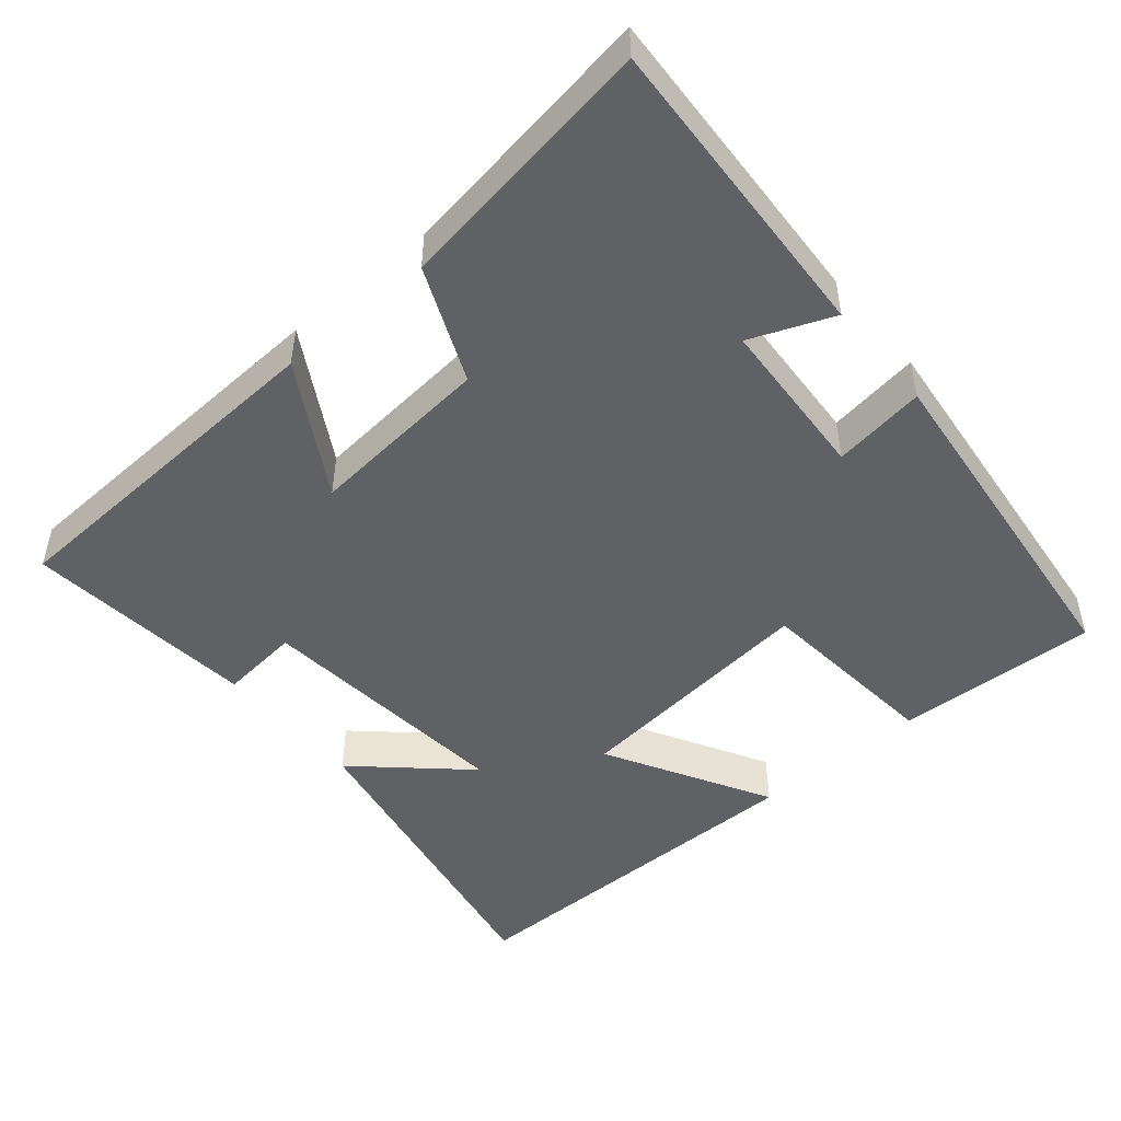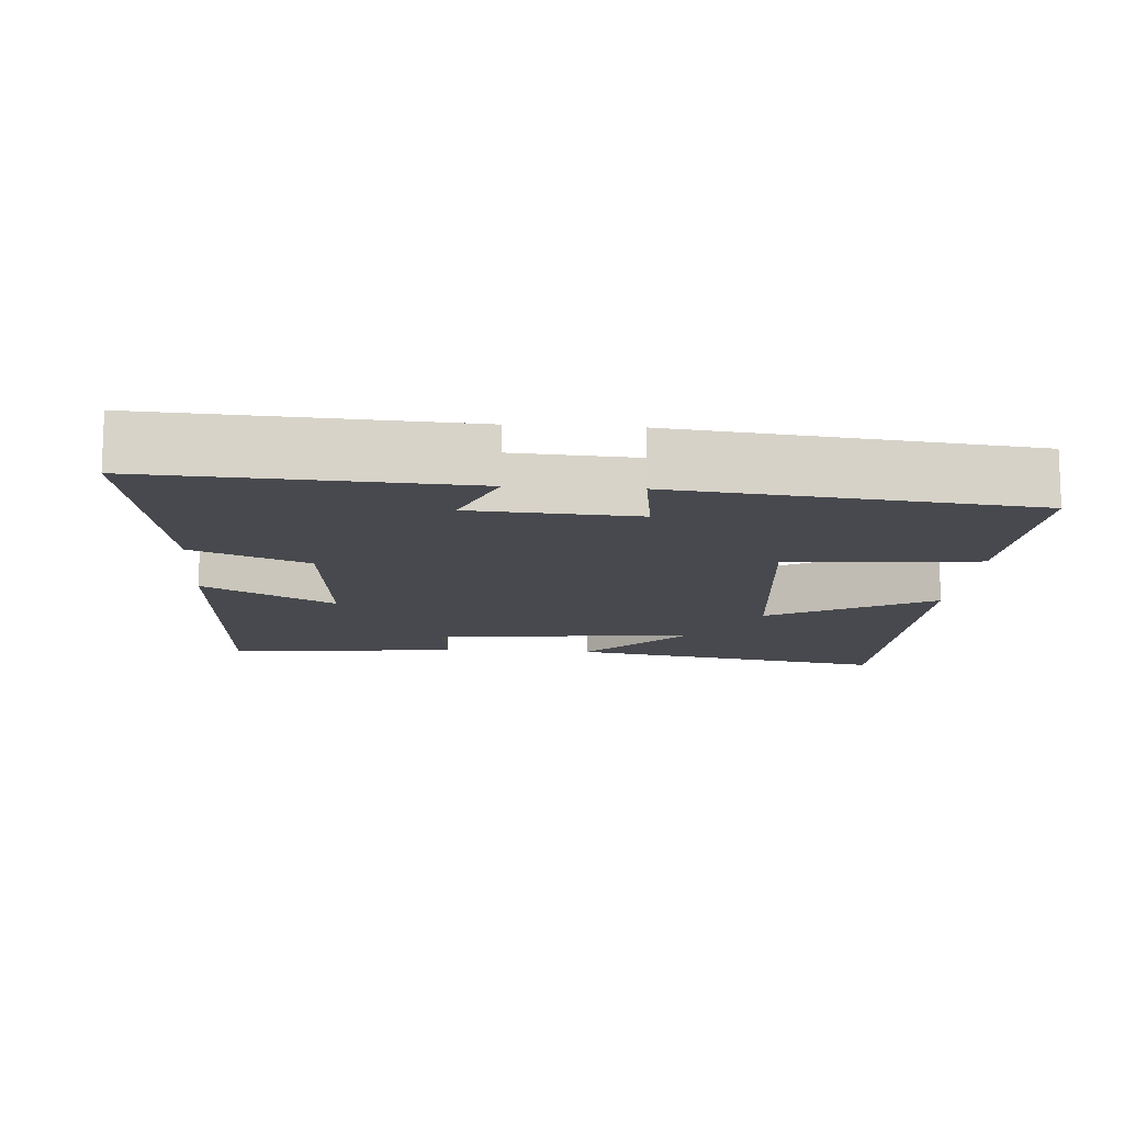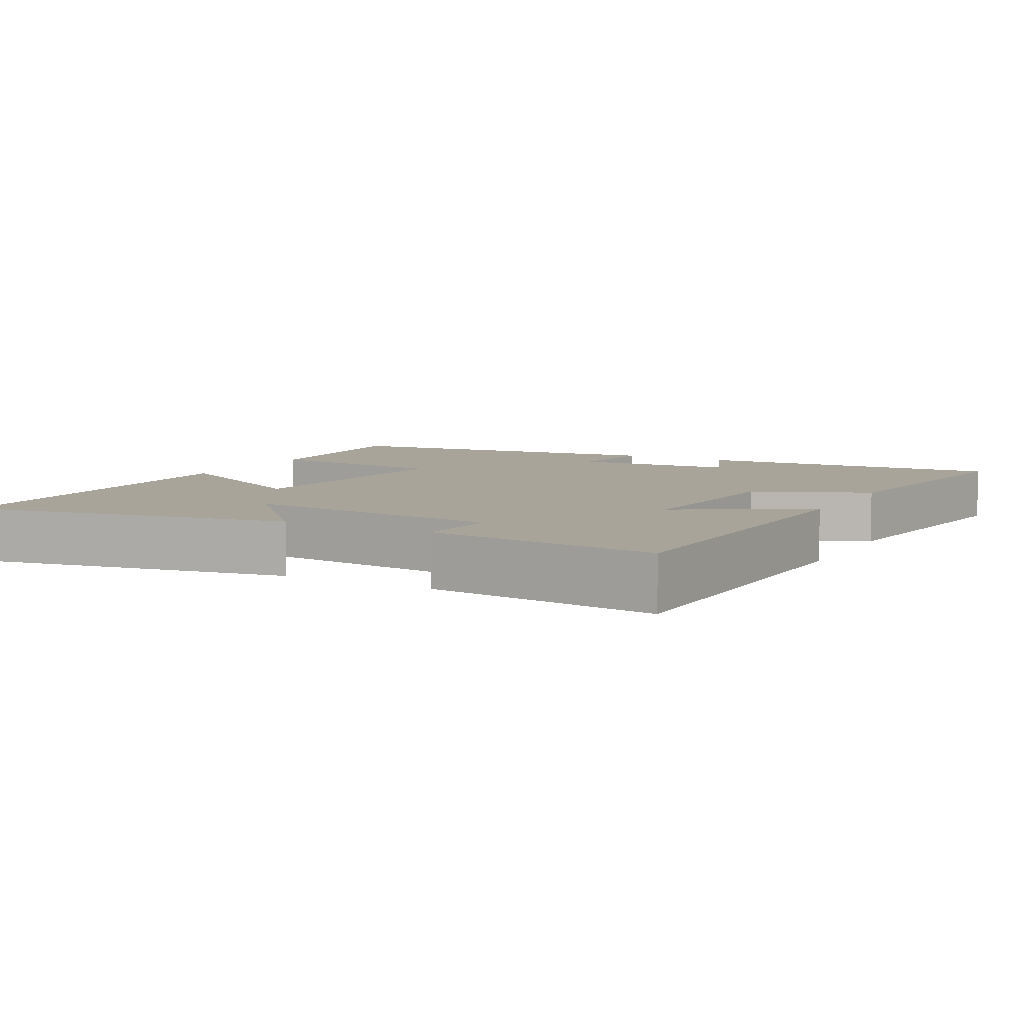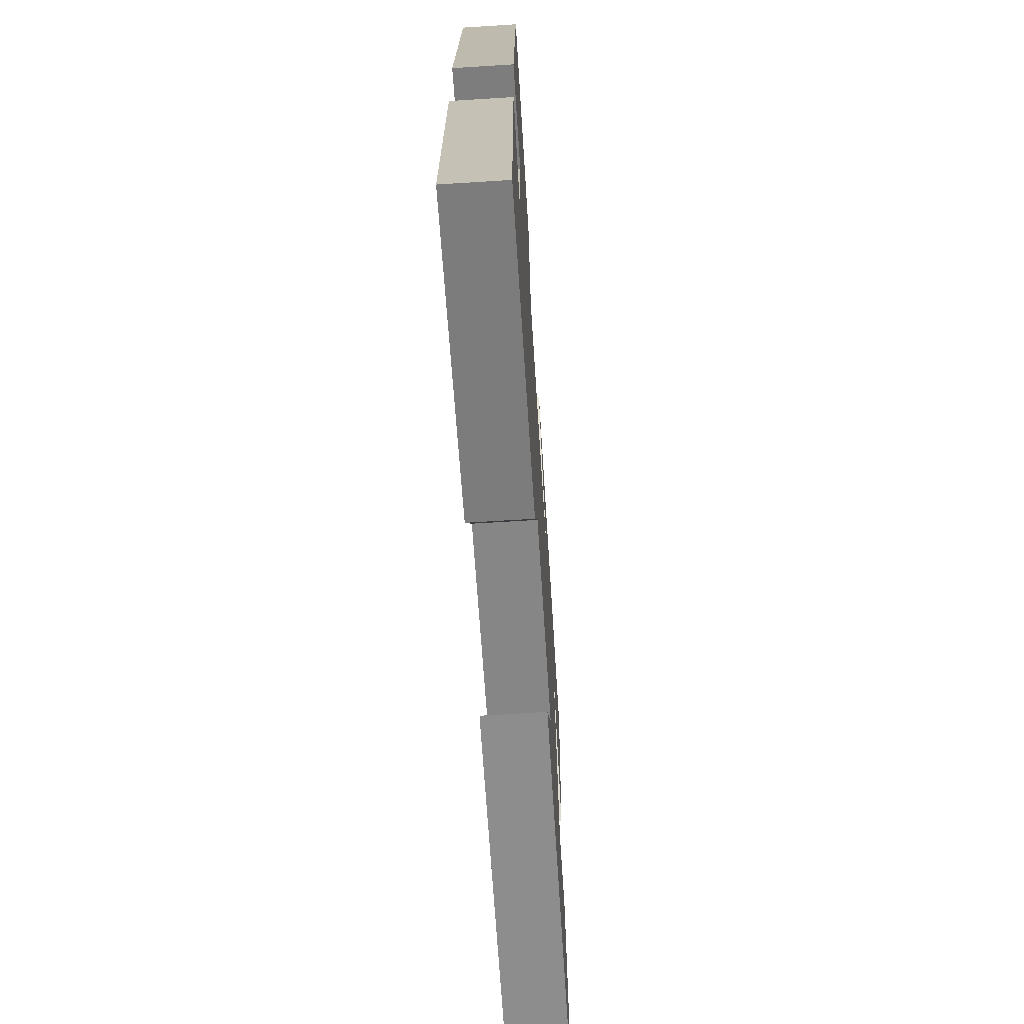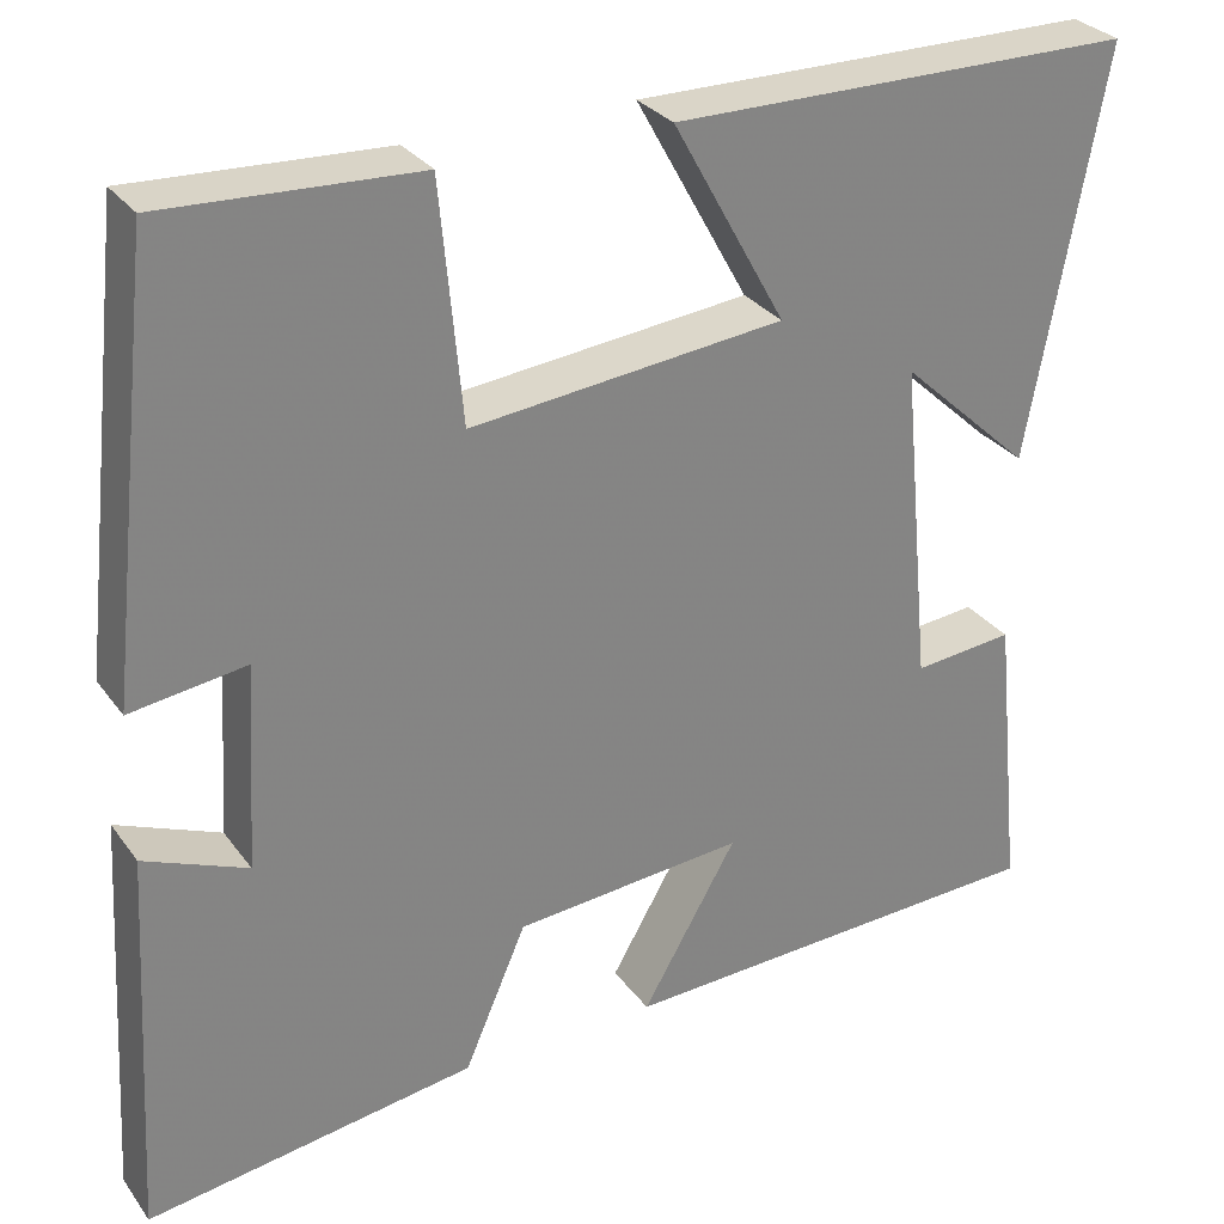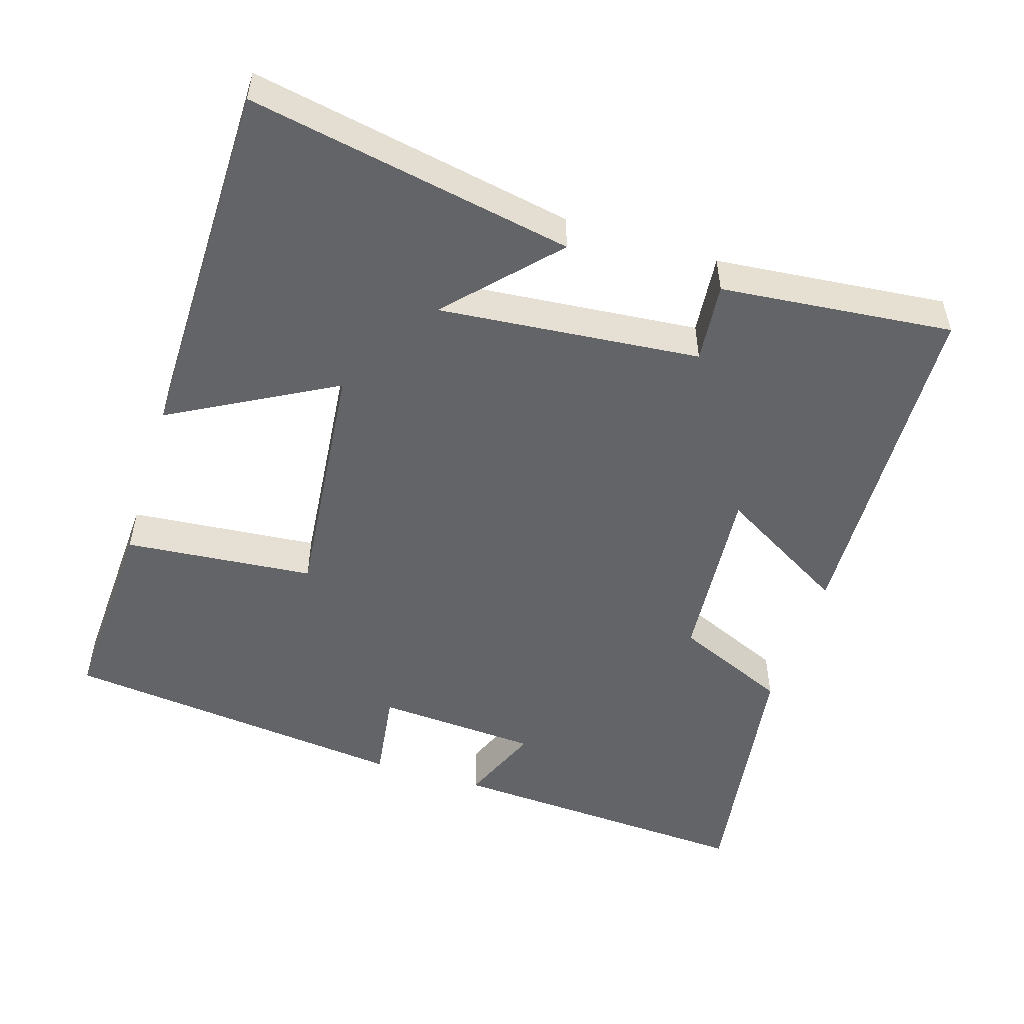
<metadata>
{"format":"obj","ext":"obj","renderer":"f3d","projection":"perspective","resolution":1024,"background":"white","views":[{"elev":-48.5,"azim":-139.7,"up":"+Y"},{"elev":-12.6,"azim":-94.2,"up":"+Y"},{"elev":7.1,"azim":118.3,"up":"+Y"},{"elev":-67.2,"azim":-86.4,"up":"+Z"},{"elev":29.5,"azim":-29.1,"up":"+Z"},{"elev":-51.1,"azim":72.5,"up":"+Y"}]}
</metadata>
<code>
v -0.524 0.07 -0.554
v -0.5 0.07 -0.126
v -0.387 0.07 -0.172
v -0.373 0.07 0.052
v -0.5 0.07 0.034
v -0.447 0.07 0.513
v -0.169 0.07 0.5
v -0.145 0.07 0.24
v 0.199 0.07 0.276
v 0.075 0.07 0.5
v 0.583 0.07 0.497
v 0.5 0.07 0.053
v 0.356 0.07 0.186
v 0.39 0.07 -0.172
v 0.5 0.07 -0.161
v 0.532 0.07 -0.479
v 0.053 0.07 -0.5
v 0.157 0.07 -0.321
v -0.095 0.07 -0.343
v -0.163 0.07 -0.5
v -0.524 0 -0.554
v -0.5 0 -0.126
v -0.387 0 -0.172
v -0.373 0 0.052
v -0.5 0 0.034
v -0.447 0 0.513
v -0.169 0 0.5
v -0.145 0 0.24
v 0.199 0 0.276
v 0.075 0 0.5
v 0.583 0 0.497
v 0.5 0 0.053
v 0.356 0 0.186
v 0.39 0 -0.172
v 0.5 0 -0.161
v 0.532 0 -0.479
v 0.053 0 -0.5
v 0.157 0 -0.321
v -0.095 0 -0.343
v -0.163 0 -0.5
f 1 2 3
f 20 1 3
f 19 20 3
f 18 19 3 4
f 16 17 18
f 15 16 18
f 14 15 18
f 13 14 18 4
f 10 11 12 13
f 9 10 13
f 13 4 5
f 9 13 5
f 8 9 5
f 5 6 7 8
f 23 22 21
f 23 21 40
f 23 40 39
f 24 23 39 38
f 38 37 36
f 38 36 35
f 38 35 34
f 24 38 34 33
f 33 32 31 30
f 33 30 29
f 25 24 33
f 25 33 29
f 25 29 28
f 28 27 26 25
f 1 21 22 2
f 2 22 23 3
f 3 23 24 4
f 4 24 25 5
f 5 25 26 6
f 6 26 27 7
f 7 27 28 8
f 8 28 29 9
f 9 29 30 10
f 10 30 31 11
f 11 31 32 12
f 12 32 33 13
f 13 33 34 14
f 14 34 35 15
f 15 35 36 16
f 16 36 37 17
f 17 37 38 18
f 18 38 39 19
f 19 39 40 20
f 20 40 21 1

</code>
